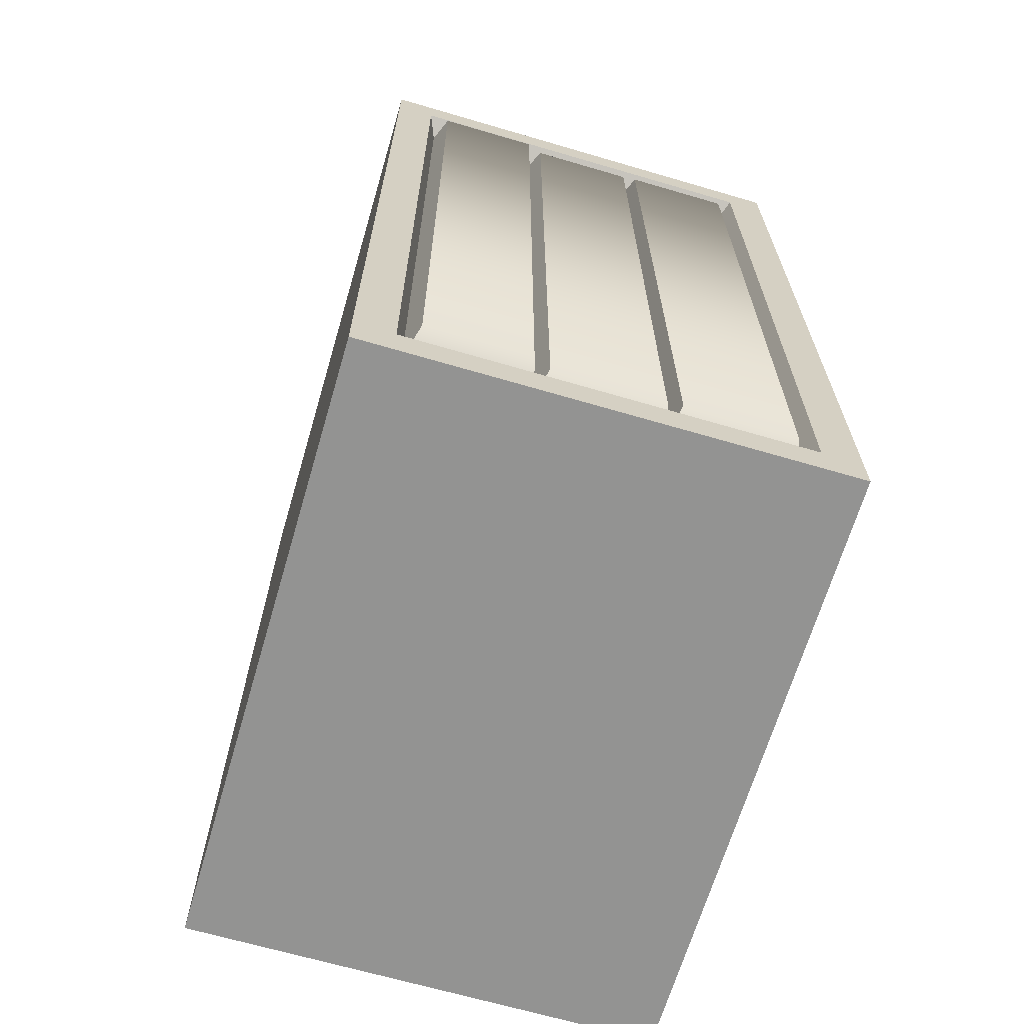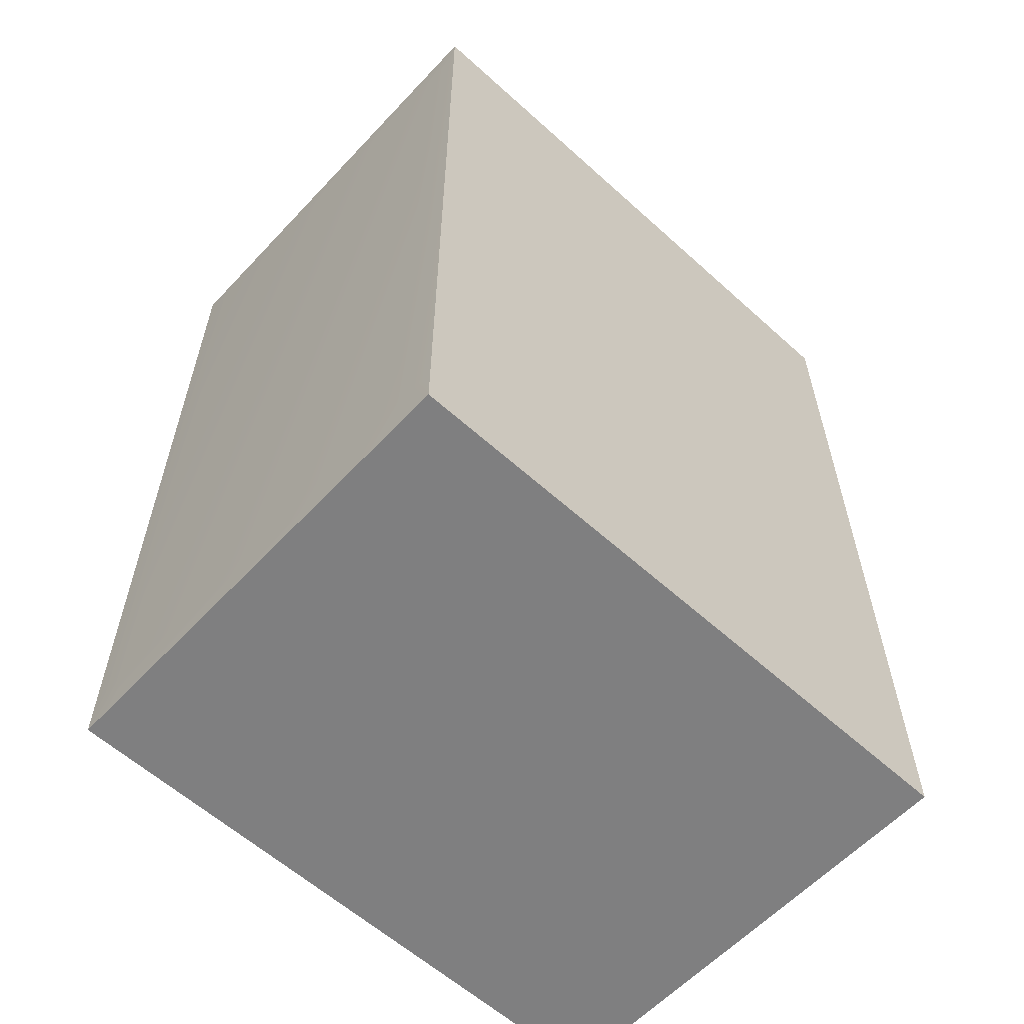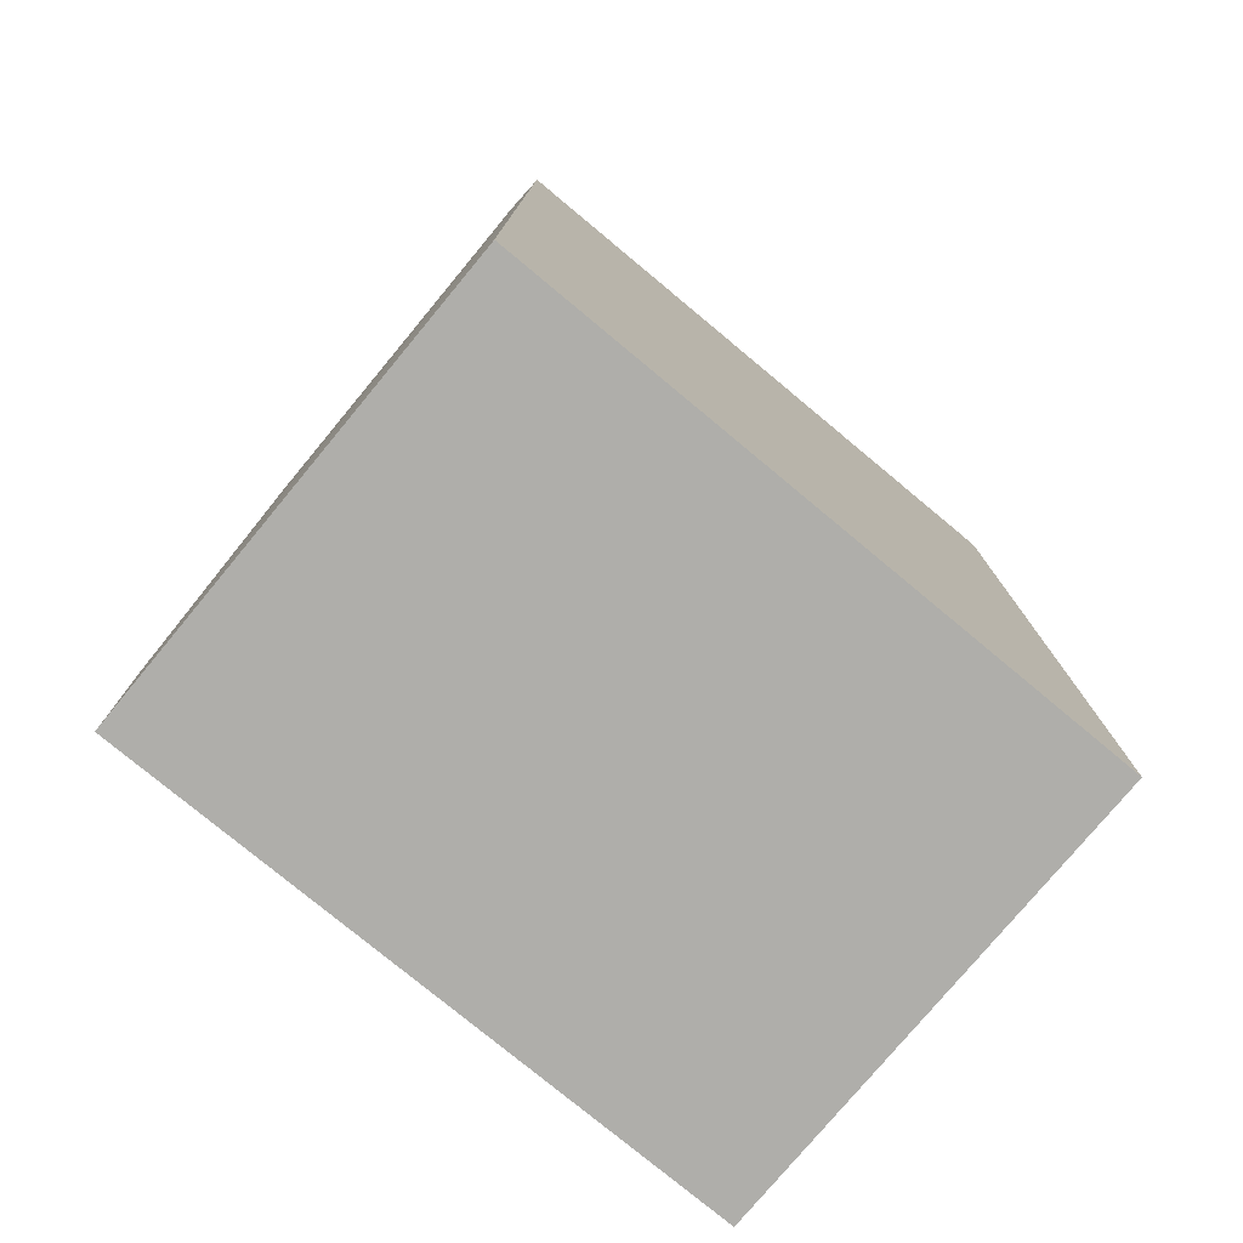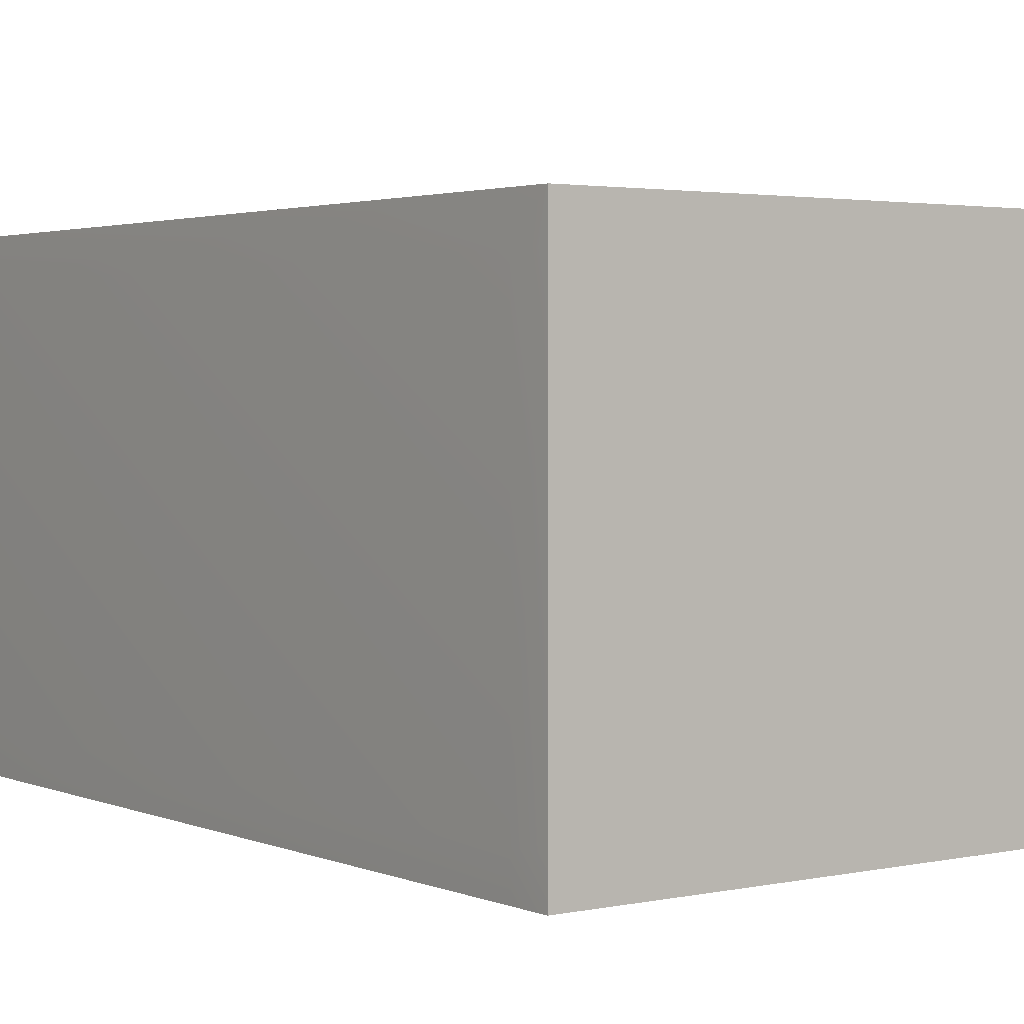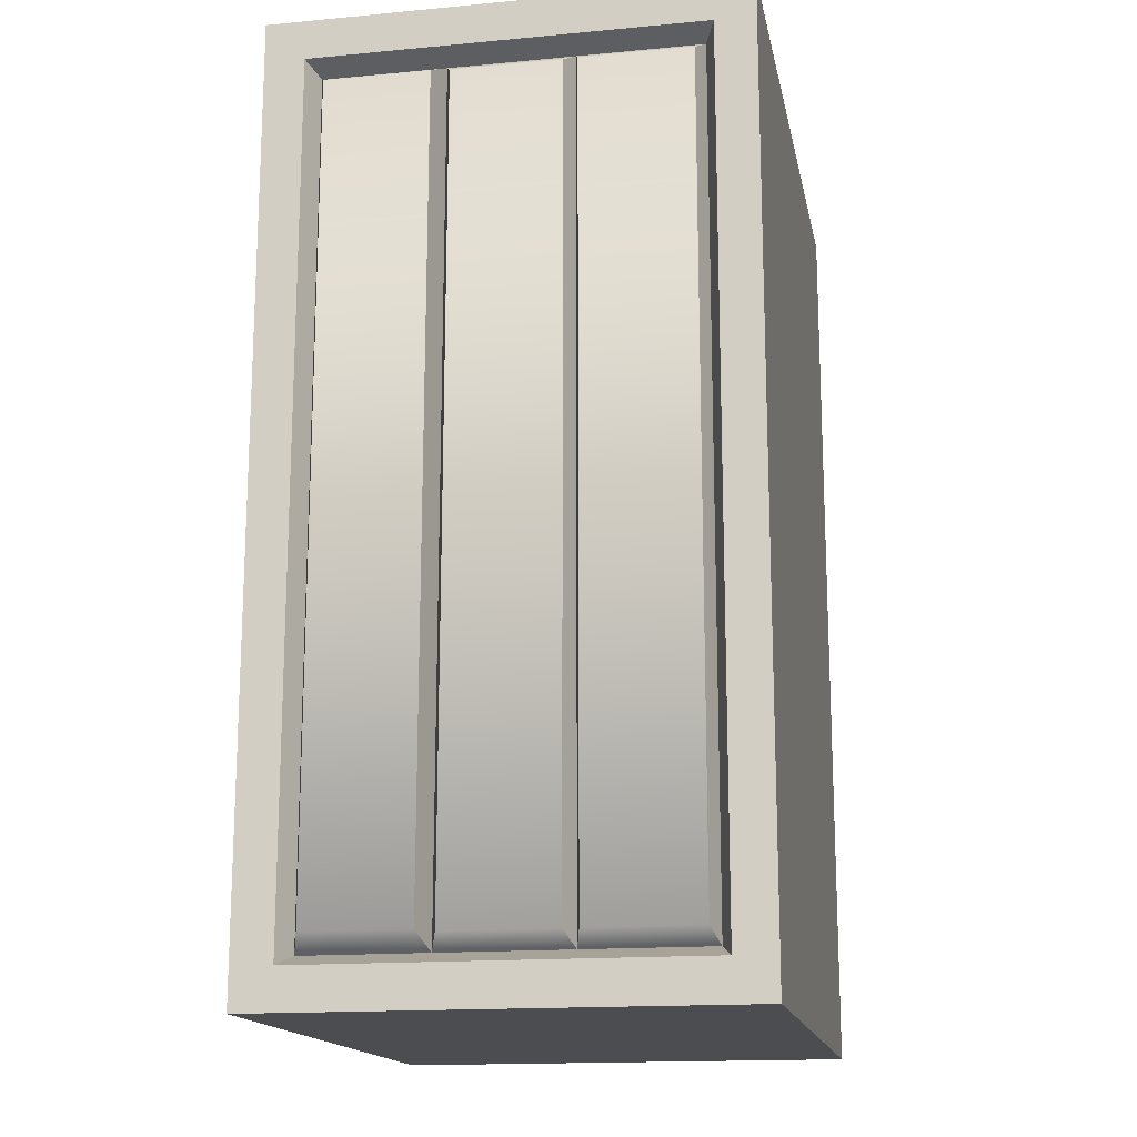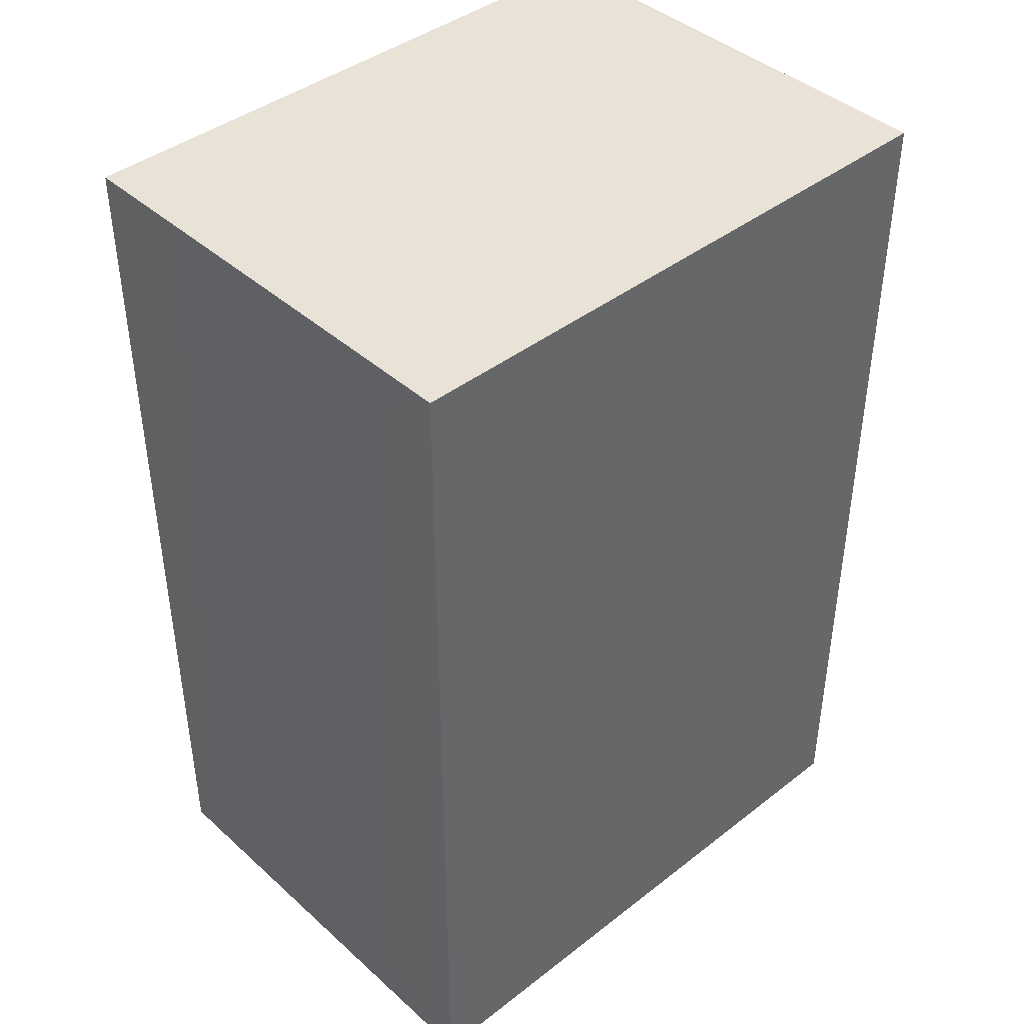
<metadata>
{"format":"obj","ext":"obj","renderer":"f3d","projection":"perspective","resolution":1024,"background":"white","views":[{"elev":-66.7,"azim":73.6,"up":"+Z"},{"elev":-59.8,"azim":-42.8,"up":"+Z"},{"elev":-77.6,"azim":-39.7,"up":"+Z"},{"elev":2.6,"azim":-36.2,"up":"+Y"},{"elev":-16.0,"azim":100.9,"up":"+Z"},{"elev":41.8,"azim":-43.0,"up":"+Z"}]}
</metadata>
<code>
g default
v 0.3586 0.5463 0.5416
v 0.3586 0.5463 0.4952
v 0.3586 0.5463 -0.4952
v 0.3586 0.5 0.5416
v 0.3586 0.5 0.4952
v 0.3586 0.5 -0.4952
v 0.3586 0.04635 0.5416
v 0.3586 0.04635 0.4952
v 0.3586 0.04635 -0.4952
v 0.3586 2.7e-05 0.5416
v 0.3586 2.7e-05 0.4952
v 0.3586 2.7e-05 -0.4952
v 0.3586 0.5463 -0.5416
v -0.3632 0.5463 -0.5416
v 0.3586 0.5 -0.5416
v -0.3632 0.5 -0.5416
v 0.3586 0.04635 -0.5416
v -0.3632 0.04635 -0.5416
v 0.3586 2.7e-05 -0.5416
v -0.3632 2.7e-05 -0.5416
v -0.3632 0.5463 -0.4952
v -0.3632 0.5463 0.4952
v -0.365 0.5 -0.4952
v -0.365 0.5 0.4952
v -0.365 0.04635 -0.4952
v -0.365 0.04635 0.4952
v -0.3632 2.7e-05 -0.4952
v -0.3632 2.7e-05 0.4952
v -0.3632 0.5463 0.5416
v -0.3632 0.5 0.5416
v -0.3632 0.04635 0.5416
v -0.3632 2.7e-05 0.5416
v 0.3305 0.4879 0.4831
v 0.3305 0.4879 -0.4831
v 0.3305 0.05848 0.4831
v 0.3305 0.05848 -0.4831
v 0.3305 0.3454 -0.4831
v 0.3305 0.3448 0.4831
v 0.3305 0.2012 0.4831
v 0.3305 0.1997 -0.4831
v 0.3585 0.4791 0.4657
v 0.3585 0.4791 -0.4657
v 0.3585 0.3527 -0.4657
v 0.3585 0.3522 0.4657
v 0.3572 0.3359 -0.4657
v 0.3572 0.3354 0.4657
v 0.3572 0.2105 0.4657
v 0.3572 0.2092 -0.4657
v 0.365 0.07028 0.4637
v 0.365 0.07028 -0.4637
v 0.365 0.1912 0.4637
v 0.365 0.19 -0.4637
g office_drawer2:obj1
f 4 5 2 1
f 5 6 3 2
f 6 15 13 3
f 7 8 5 4
f 9 17 15 6
f 10 11 8 7
f 11 12 9 8
f 12 19 17 9
f 15 16 14 13
f 17 18 16 15
f 19 20 18 17
f 16 23 21 14
f 23 24 22 21
f 24 30 29 22
f 18 25 23 16
f 25 26 24 23
f 26 31 30 24
f 20 27 25 18
f 27 28 26 25
f 28 32 31 26
f 30 4 1 29
f 31 7 4 30
f 32 10 7 31
f 1 2 22 29
f 2 3 21 22
f 3 13 14 21
f 32 28 11 10
f 28 27 12 11
f 27 20 19 12
f 6 5 33 34
f 8 9 36 35
f 5 8 35 39 38 33
f 9 6 34 37 40 36
f 33 38 44 41
f 34 33 41 42
f 37 34 42 43
f 38 37 43 44
f 43 42 41 44
f 38 39 47 46
f 37 38 46 45
f 40 37 45 48
f 39 40 48 47
f 48 45 46 47
f 36 40 52 50
f 35 36 50 49
f 39 35 49 51
f 40 39 51 52
f 51 49 50 52

</code>
